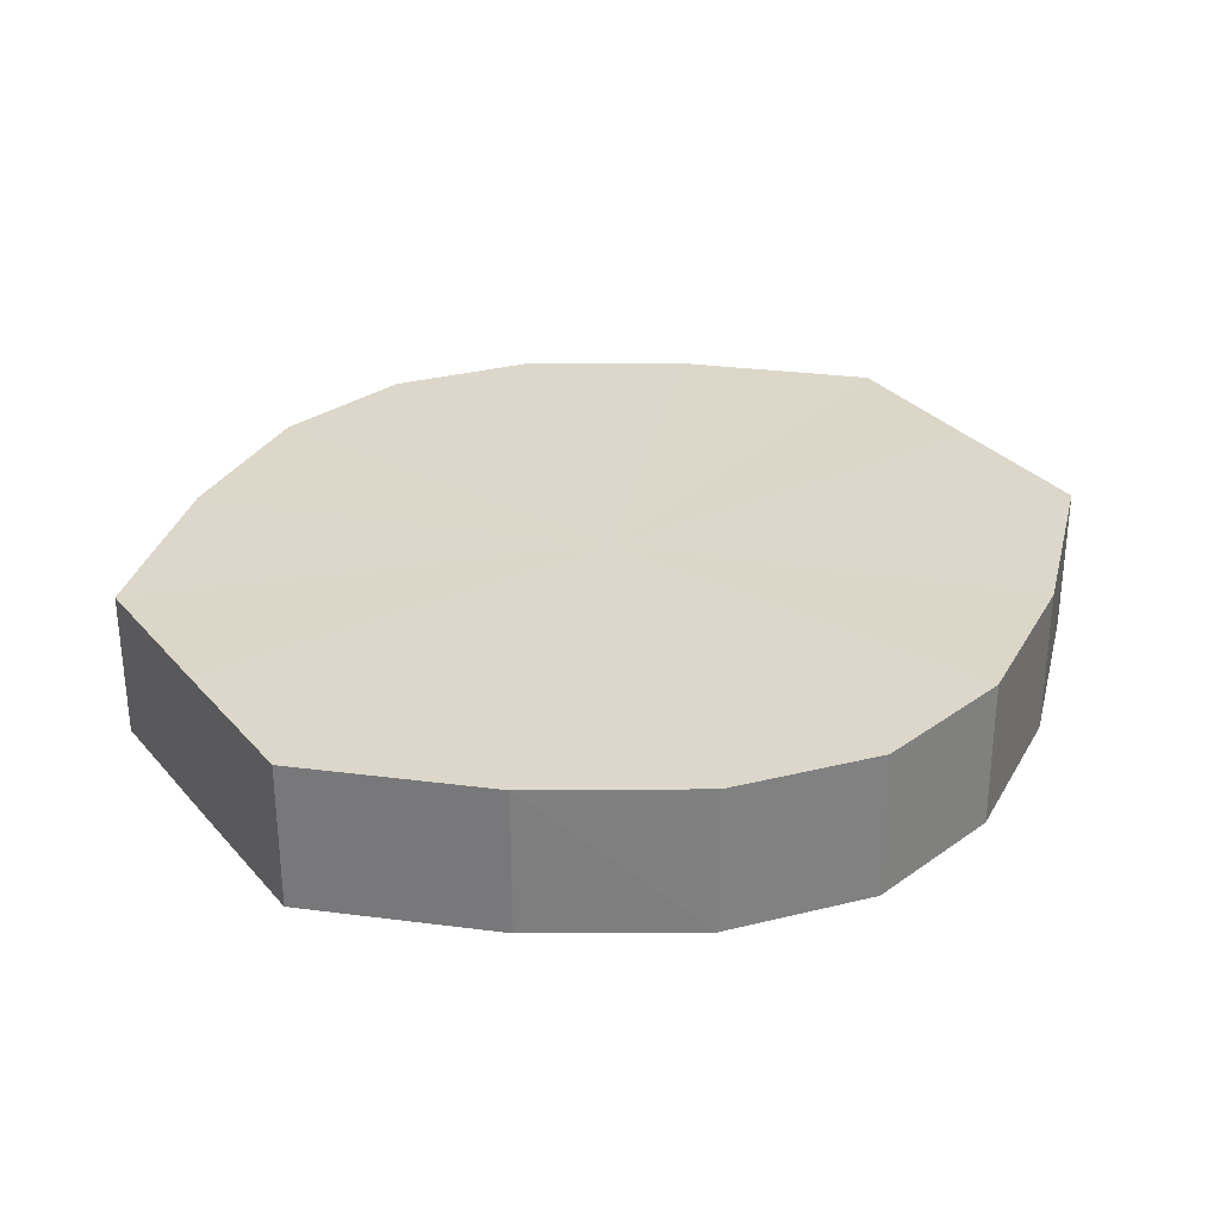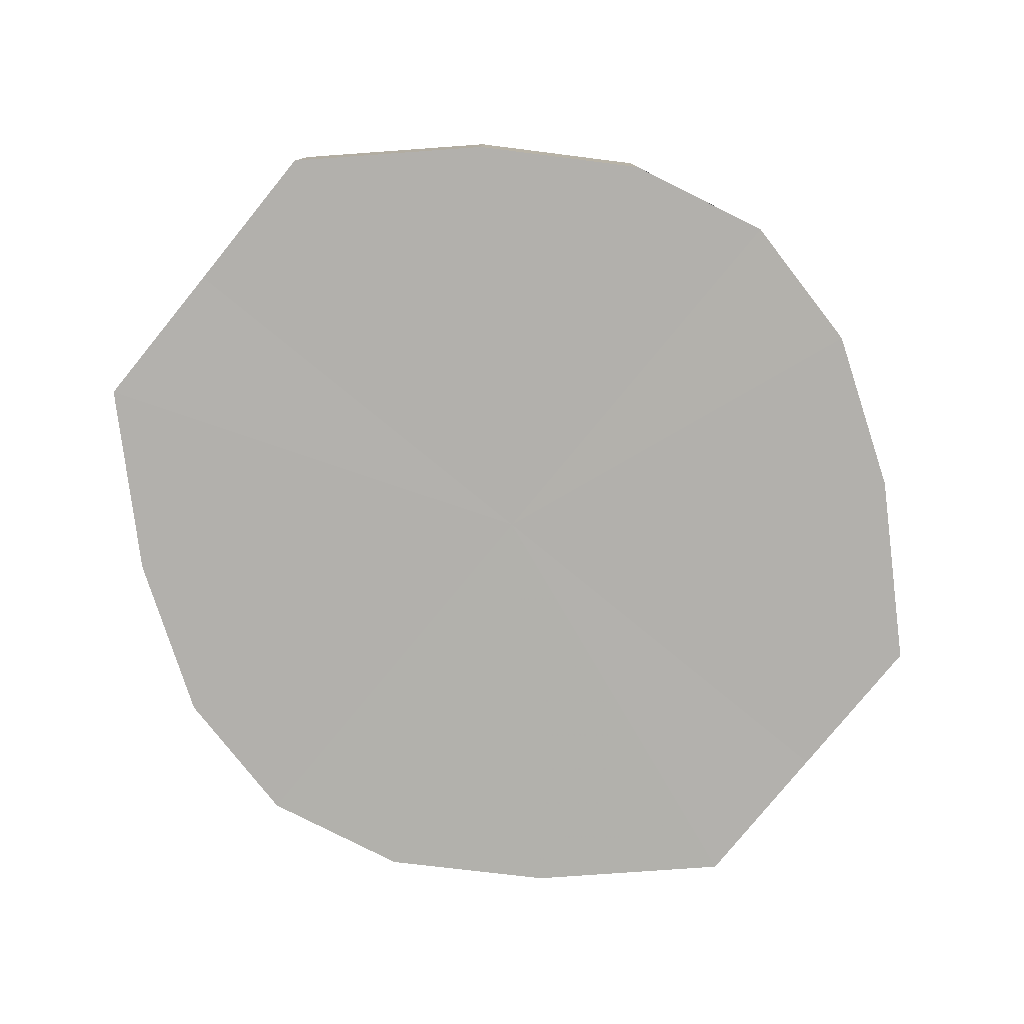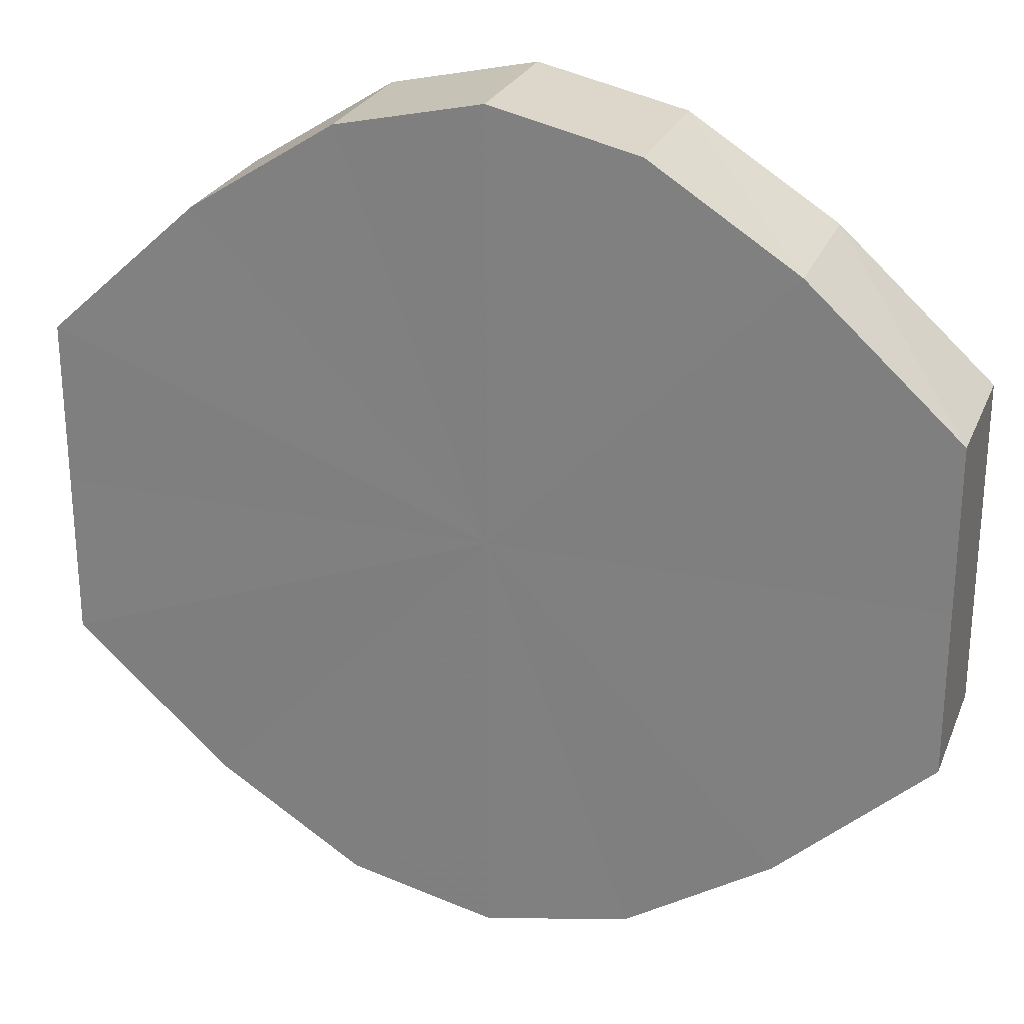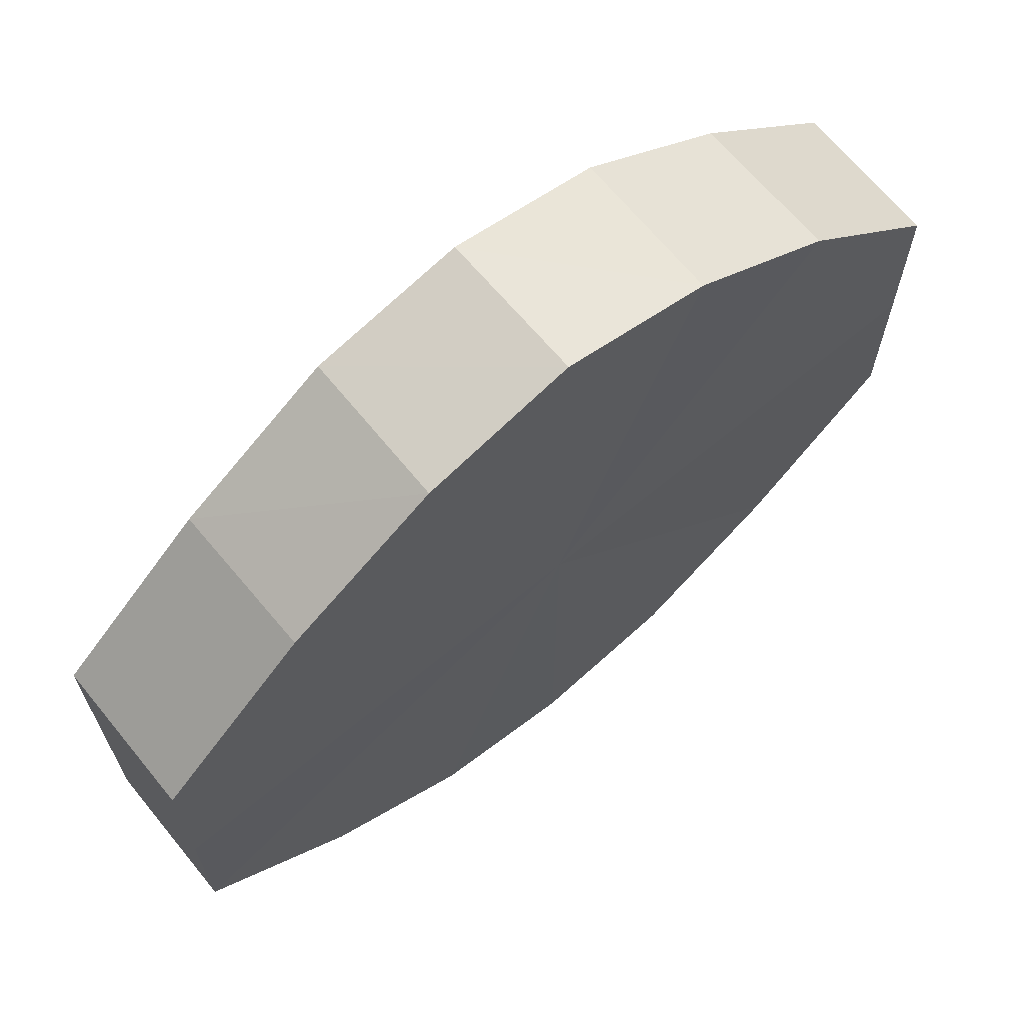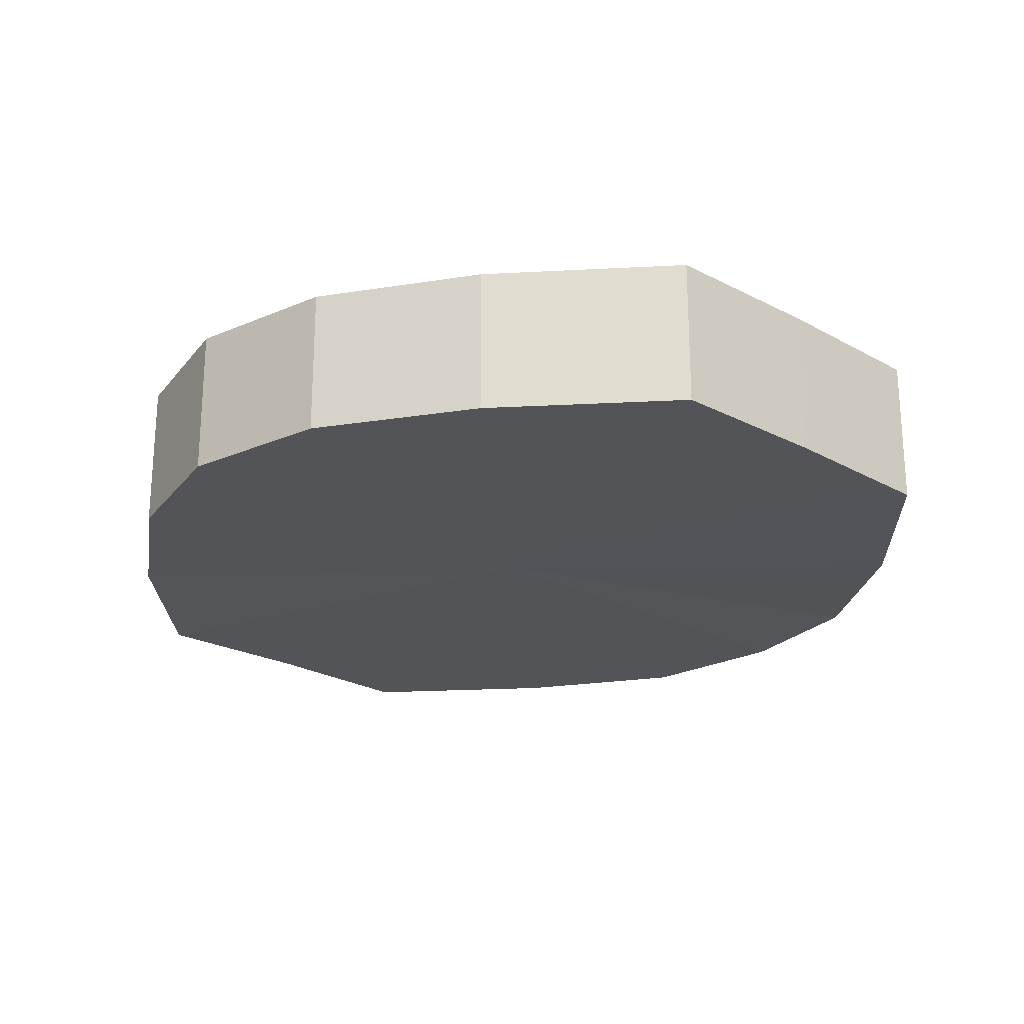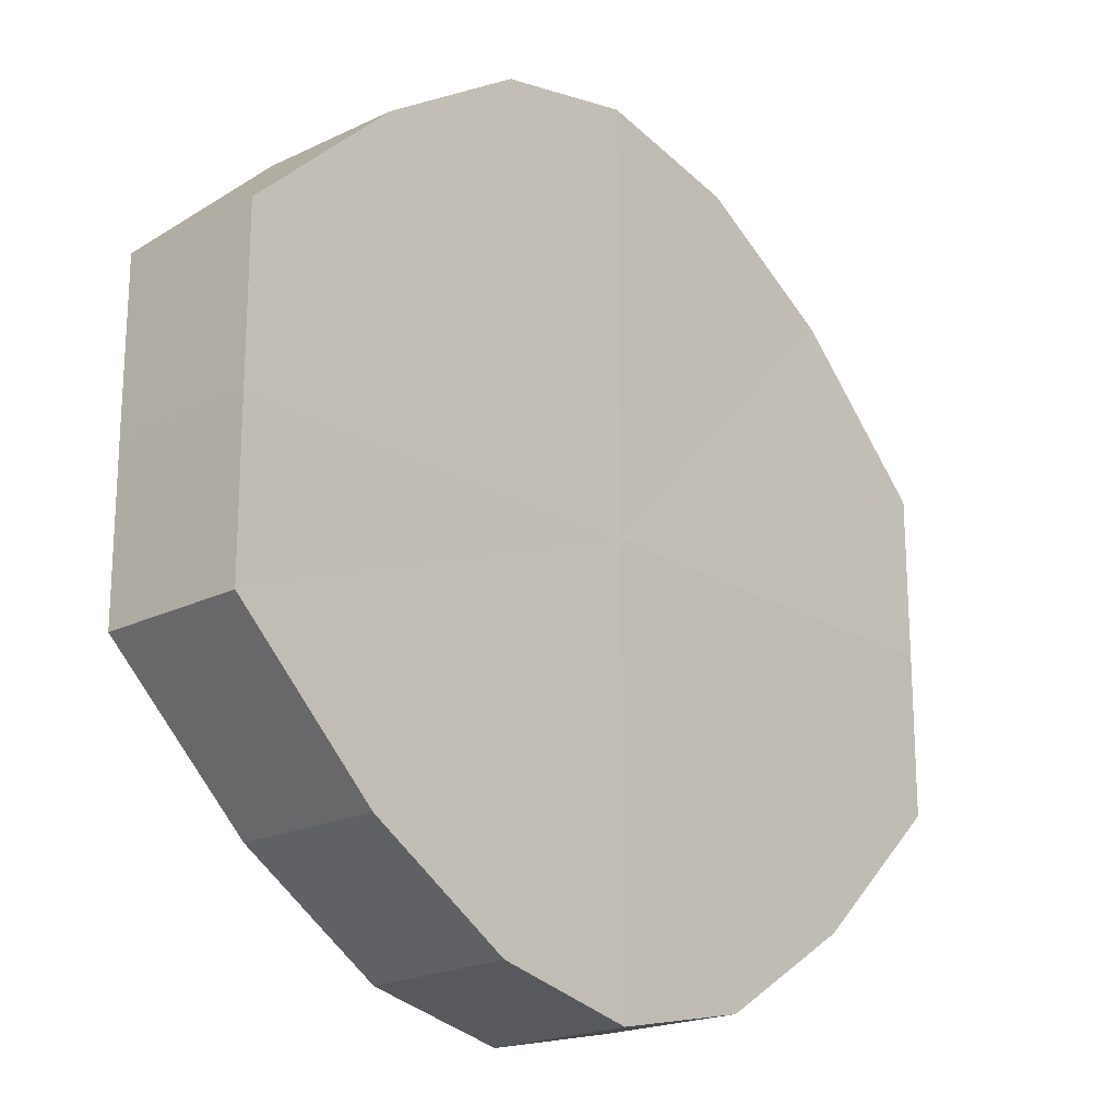
<metadata>
{"format":"obj","ext":"obj","renderer":"f3d","projection":"perspective","resolution":1024,"background":"white","views":[{"elev":30.5,"azim":147.2,"up":"+Y"},{"elev":-78.8,"azim":140.6,"up":"+Y"},{"elev":25.7,"azim":19.0,"up":"+Z"},{"elev":67.2,"azim":140.2,"up":"+Z"},{"elev":-23.3,"azim":48.3,"up":"+Y"},{"elev":-20.3,"azim":-48.0,"up":"+Z"}]}
</metadata>
<code>
o 5687
v 2214 1883 7.201
v 2214 1883 7.212
v 2214 1883 7.201
v 2214 1883 7.221
v 2214 1883 7.212
v 2214 1883 7.189
v 2214 1883 7.189
v 2214 1883 7.228
v 2214 1883 7.221
v 2214 1883 7.18
v 2214 1883 7.18
v 2214 1883 7.23
v 2214 1883 7.228
v 2214 1883 7.174
v 2214 1883 7.174
v 2214 1883 7.228
v 2214 1883 7.23
v 2214 1883 7.171
v 2214 1883 7.171
v 2214 1883 7.221
v 2214 1883 7.228
v 2214 1883 7.174
v 2214 1883 7.174
v 2214 1883 7.212
v 2214 1883 7.221
v 2214 1883 7.18
v 2214 1883 7.18
v 2214 1883 7.201
v 2214 1883 7.212
v 2214 1883 7.189
v 2214 1883 7.189
v 2214 1883 7.201
v 2214 1883 7.201
v 2214 1883 7.212
v 2214 1883 7.212
v 2214 1883 7.221
v 2214 1883 7.221
v 2214 1883 7.189
v 2214 1883 7.201
v 2214 1883 7.18
v 2214 1883 7.189
v 2214 1883 7.228
v 2214 1883 7.228
v 2214 1883 7.174
v 2214 1883 7.18
v 2214 1883 7.171
v 2214 1883 7.174
v 2214 1883 7.23
v 2214 1883 7.23
v 2214 1883 7.174
v 2214 1883 7.171
v 2214 1883 7.18
v 2214 1883 7.174
v 2214 1883 7.228
v 2214 1883 7.228
v 2214 1883 7.189
v 2214 1883 7.18
v 2214 1883 7.201
v 2214 1883 7.189
v 2214 1883 7.221
v 2214 1883 7.221
v 2214 1883 7.212
v 2214 1883 7.201
v 2214 1883 7.212
v 2214 1883 7.201
v 2214 1883 7.212
v 2214 1883 7.201
v 2214 1883 7.221
v 2214 1883 7.189
v 2214 1883 7.228
v 2214 1883 7.18
v 2214 1883 7.23
v 2214 1883 7.174
v 2214 1883 7.228
v 2214 1883 7.171
v 2214 1883 7.221
v 2214 1883 7.174
v 2214 1883 7.212
v 2214 1883 7.18
v 2214 1883 7.201
v 2214 1883 7.189
v 2214 1883 7.201
v 2214 1883 7.201
v 2214 1883 7.212
v 2214 1883 7.189
v 2214 1883 7.221
v 2214 1883 7.18
v 2214 1883 7.228
v 2214 1883 7.174
v 2214 1883 7.23
v 2214 1883 7.171
v 2214 1883 7.228
v 2214 1883 7.174
v 2214 1883 7.221
v 2214 1883 7.18
v 2214 1883 7.212
v 2214 1883 7.189
v 2214 1883 7.201
f 1 2 3
f 2 4 5
f 6 1 7
f 4 8 9
f 10 6 11
f 8 12 13
f 14 10 15
f 12 16 17
f 18 14 19
f 16 20 21
f 22 18 23
f 20 24 25
f 26 22 27
f 24 28 29
f 30 26 31
f 28 30 32
f 33 34 35
f 35 36 37
f 38 39 33
f 40 41 38
f 37 42 43
f 44 45 40
f 46 47 44
f 43 48 49
f 50 51 46
f 52 53 50
f 49 54 55
f 56 57 52
f 58 59 56
f 55 60 61
f 62 63 58
f 61 64 62
f 65 66 67
f 65 68 66
f 65 67 69
f 65 70 68
f 65 69 71
f 65 72 70
f 65 71 73
f 65 74 72
f 65 73 75
f 65 76 74
f 65 75 77
f 65 78 76
f 65 77 79
f 65 80 78
f 65 79 81
f 65 81 80
f 82 83 84
f 82 85 83
f 82 84 86
f 82 87 85
f 82 86 88
f 82 89 87
f 82 88 90
f 82 91 89
f 82 90 92
f 82 93 91
f 82 92 94
f 82 95 93
f 82 94 96
f 82 97 95
f 82 96 98
f 82 98 97

</code>
